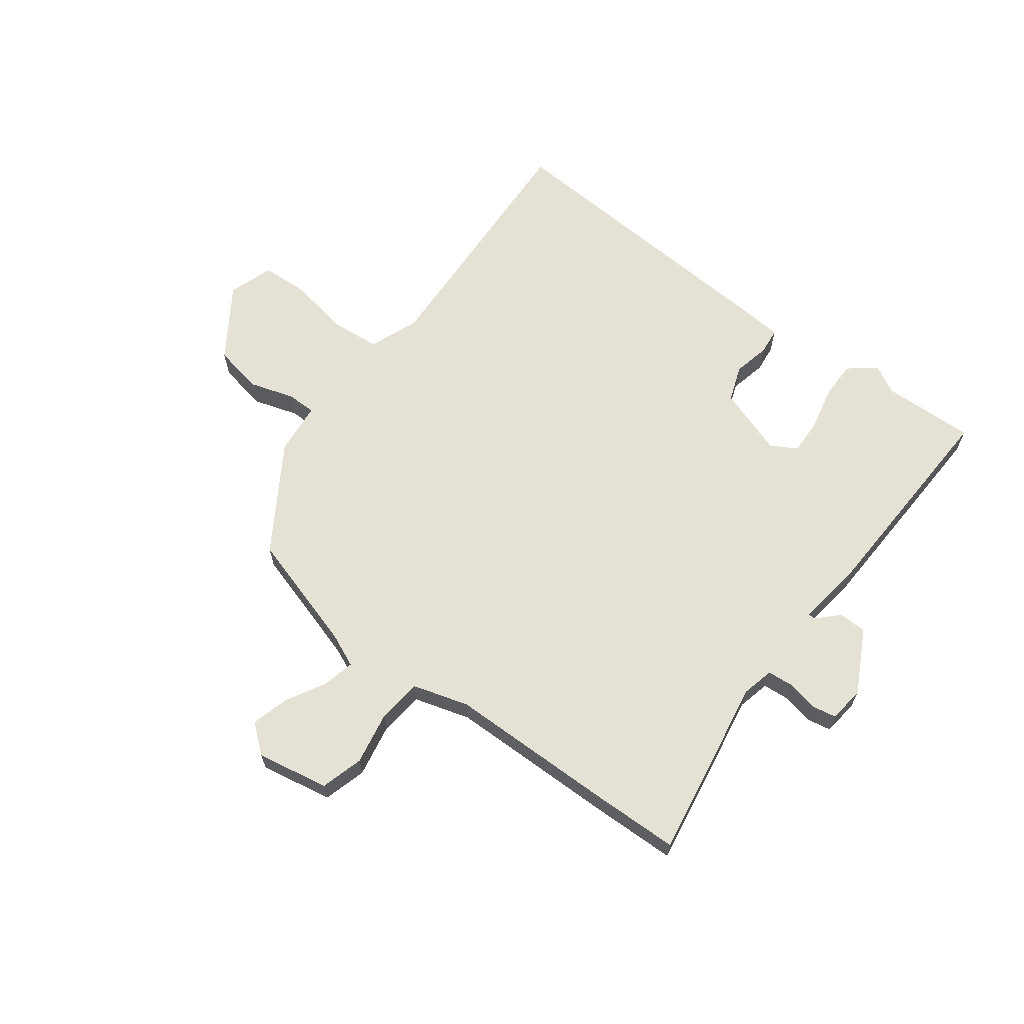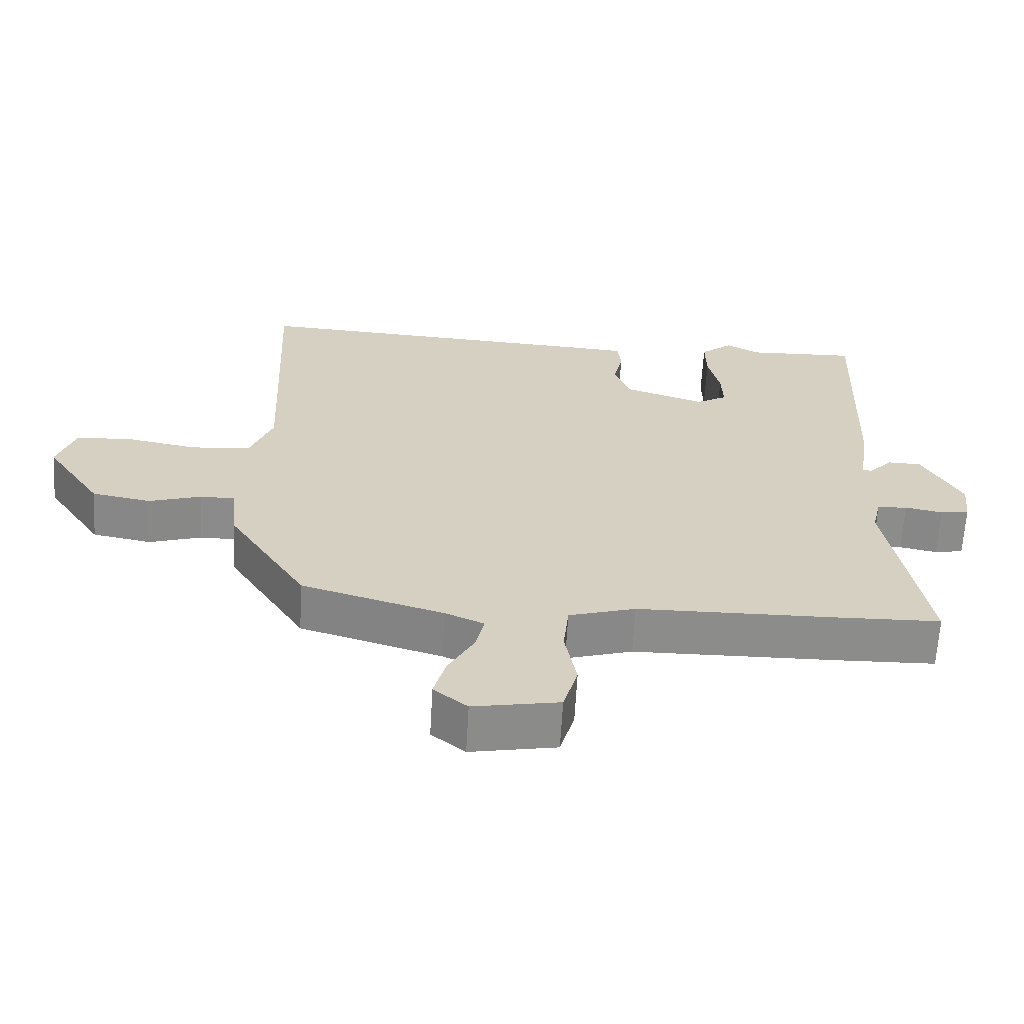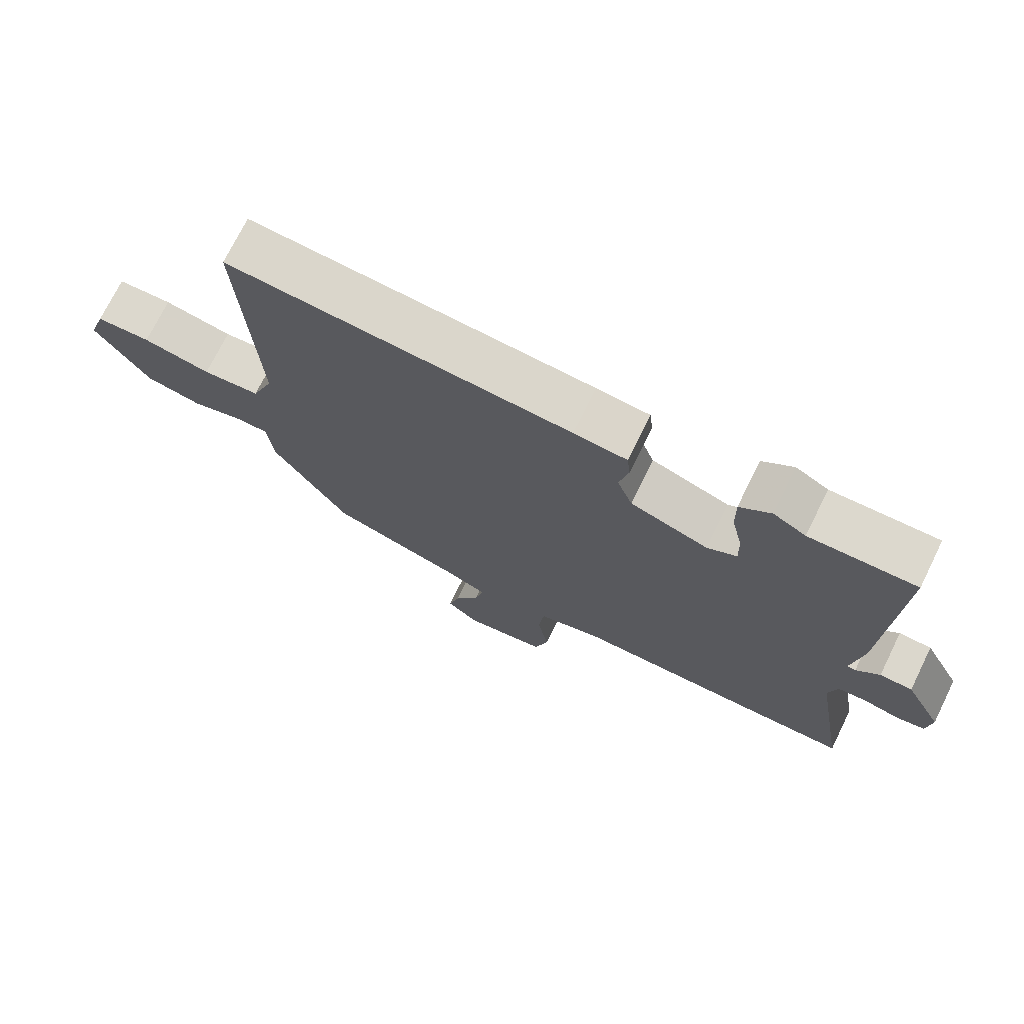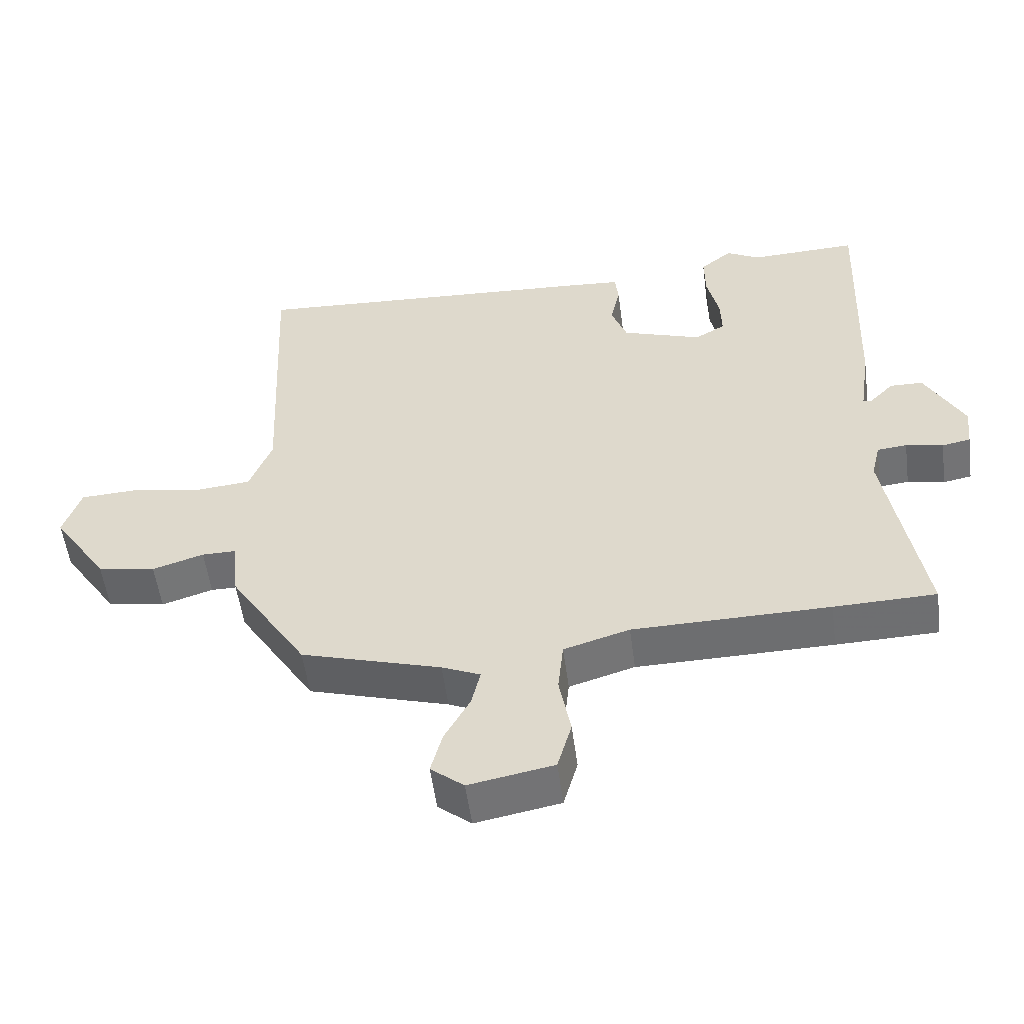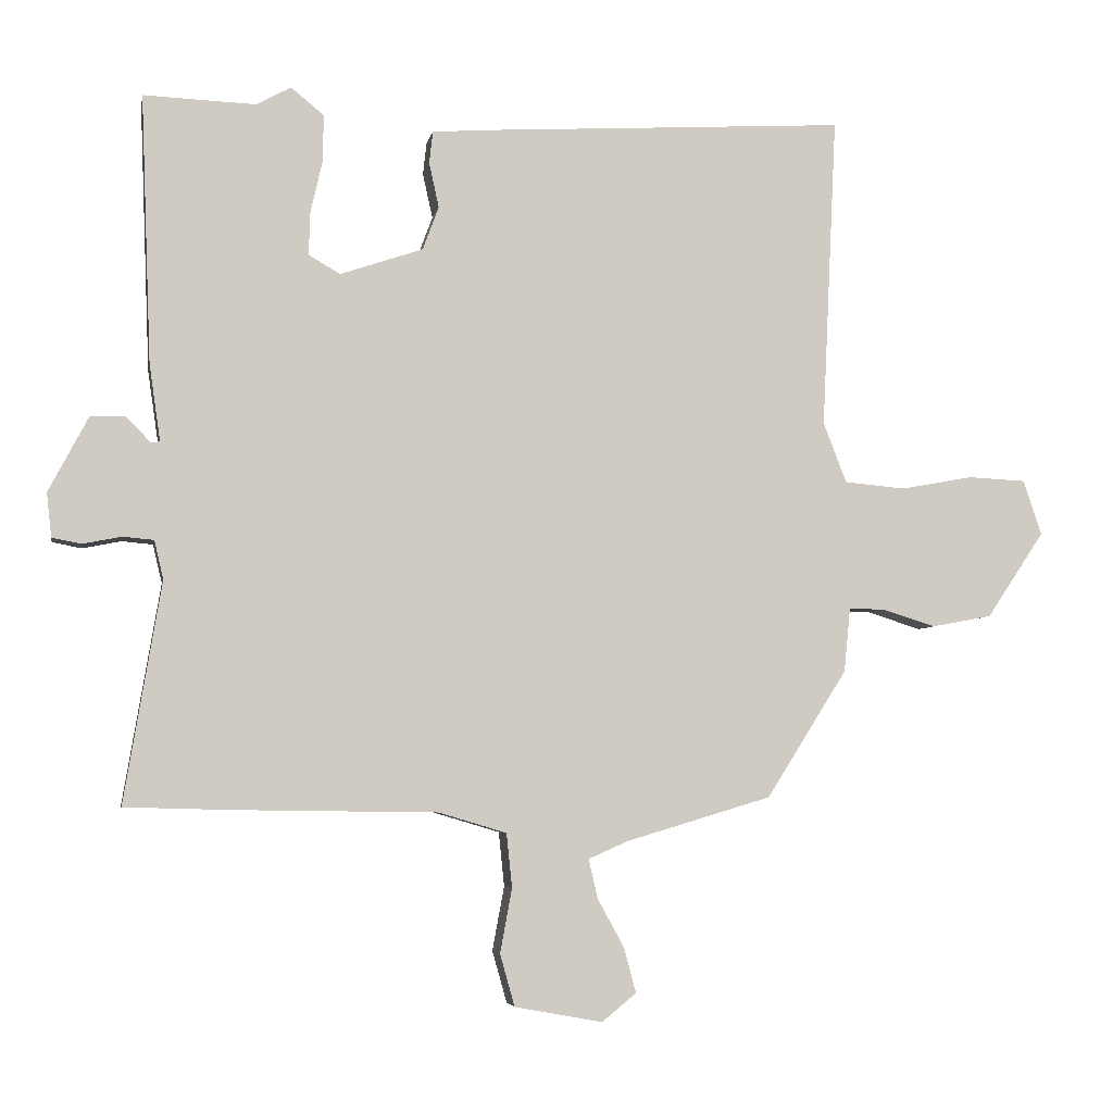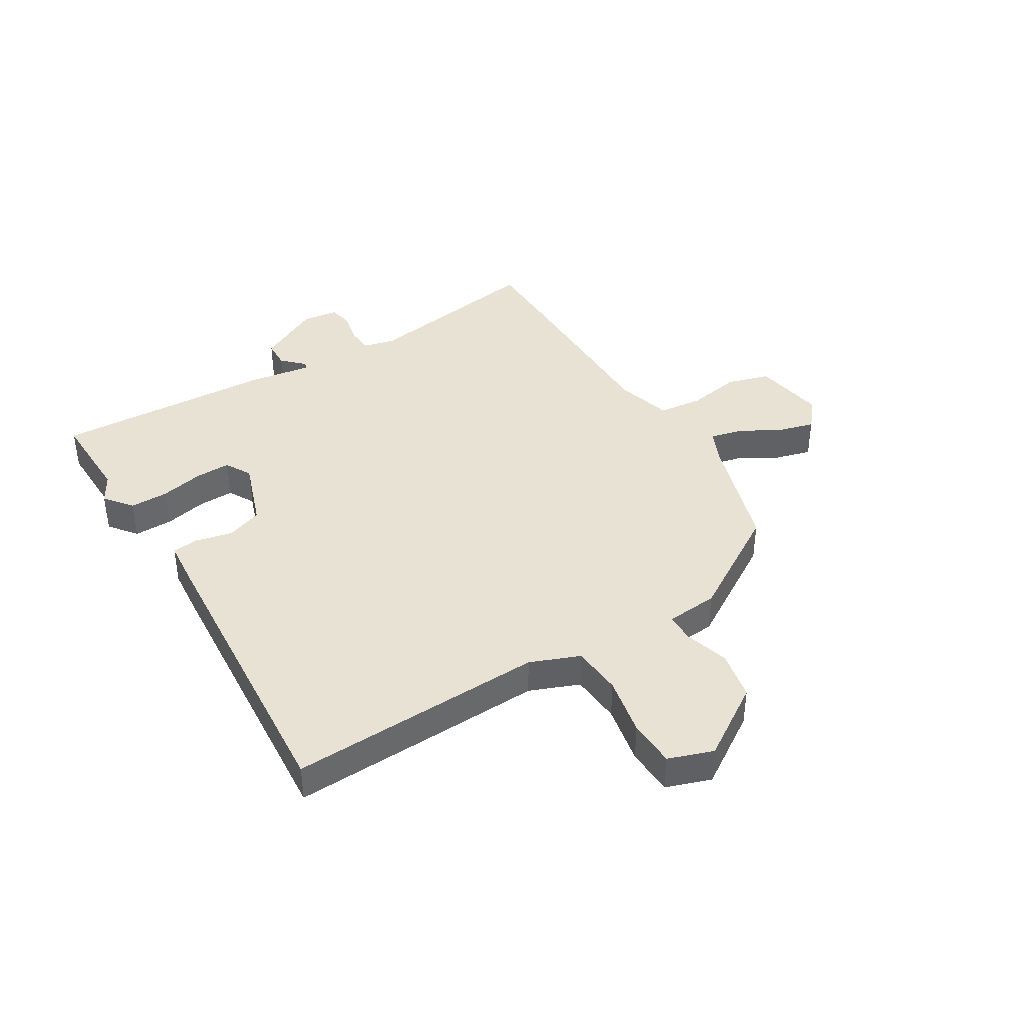
<metadata>
{"format":"obj","ext":"obj","renderer":"f3d","projection":"perspective","resolution":1024,"background":"white","views":[{"elev":64.9,"azim":-143.0,"up":"+Y"},{"elev":-64.0,"azim":176.8,"up":"+Z"},{"elev":73.0,"azim":-153.7,"up":"+Z"},{"elev":-54.1,"azim":-172.4,"up":"+Z"},{"elev":-5.0,"azim":-10.3,"up":"+Z"},{"elev":40.6,"azim":59.3,"up":"+Y"}]}
</metadata>
<code>
v -0.535 0.07 0.501
v -0.375 0.07 0.495
v -0.326 0.07 0.522
v -0.279 0.07 0.484
v -0.28 0.07 0.417
v -0.297 0.07 0.342
v -0.299 0.07 0.281
v -0.254 0.07 0.255
v -0.136 0.07 0.295
v -0.113 0.07 0.357
v -0.127 0.07 0.421
v -0.122 0.07 0.467
v -0.042 0.07 0.473
v 0.477 0.07 0.504
v 0.456 0.07 0.059
v 0.489 0.07 -0.027
v 0.576 0.07 -0.035
v 0.679 0.07 -0.016
v 0.762 0.07 -0.02
v 0.788 0.07 -0.098
v 0.706 0.07 -0.221
v 0.62 0.07 -0.237
v 0.544 0.07 -0.213
v 0.493 0.07 -0.213
v 0.484 0.07 -0.304
v 0.369 0.07 -0.486
v 0.162 0.07 -0.548
v 0.105 0.07 -0.573
v 0.118 0.07 -0.629
v 0.156 0.07 -0.698
v 0.173 0.07 -0.762
v 0.124 0.07 -0.802
v -0.001 0.07 -0.779
v -0.022 0.07 -0.705
v -0.005 0.07 -0.613
v -0.013 0.07 -0.536
v -0.11 0.07 -0.507
v -0.4 0.07 -0.503
v -0.55 0.07 -0.499
v -0.497 0.07 -0.184
v -0.51 0.07 -0.129
v -0.554 0.07 -0.125
v -0.609 0.07 -0.136
v -0.651 0.07 -0.128
v -0.658 0.07 -0.065
v -0.601 0.07 0.043
v -0.552 0.07 0.044
v -0.517 0.07 0.008
v -0.504 0.07 0.009
v -0.52 0.07 0.119
v -0.535 0 0.501
v -0.375 0 0.495
v -0.326 0 0.522
v -0.279 0 0.484
v -0.28 0 0.417
v -0.297 0 0.342
v -0.299 0 0.281
v -0.254 0 0.255
v -0.136 0 0.295
v -0.113 0 0.357
v -0.127 0 0.421
v -0.122 0 0.467
v -0.042 0 0.473
v 0.477 0 0.504
v 0.456 0 0.059
v 0.489 0 -0.027
v 0.576 0 -0.035
v 0.679 0 -0.016
v 0.762 0 -0.02
v 0.788 0 -0.098
v 0.706 0 -0.221
v 0.62 0 -0.237
v 0.544 0 -0.213
v 0.493 0 -0.213
v 0.484 0 -0.304
v 0.369 0 -0.486
v 0.162 0 -0.548
v 0.105 0 -0.573
v 0.118 0 -0.629
v 0.156 0 -0.698
v 0.173 0 -0.762
v 0.124 0 -0.802
v -0.001 0 -0.779
v -0.022 0 -0.705
v -0.005 0 -0.613
v -0.013 0 -0.536
v -0.11 0 -0.507
v -0.4 0 -0.503
v -0.55 0 -0.499
v -0.497 0 -0.184
v -0.51 0 -0.129
v -0.554 0 -0.125
v -0.609 0 -0.136
v -0.651 0 -0.128
v -0.658 0 -0.065
v -0.601 0 0.043
v -0.552 0 0.044
v -0.517 0 0.008
v -0.504 0 0.009
v -0.52 0 0.119
f 49 50 1 2
f 46 47 48
f 45 46 48
f 44 45 48
f 43 44 48
f 42 43 48
f 41 42 48 49
f 4 5 6
f 3 4 6
f 2 3 6
f 49 2 6
f 41 49 6
f 40 41 6
f 37 38 39 40
f 36 37 40
f 33 34 35
f 32 33 35
f 31 32 35
f 30 31 35
f 29 30 35
f 28 29 35 36
f 27 28 36 40
f 26 27 40
f 25 26 40
f 24 25 40
f 21 22 23
f 20 21 23
f 19 20 23
f 18 19 23
f 17 18 23
f 23 24 40
f 17 23 40
f 16 17 40
f 13 14 15
f 12 13 15
f 11 12 15
f 10 11 15
f 9 10 15 16
f 8 9 16 40
f 40 6 7
f 7 8 40
f 52 51 100 99
f 98 97 96
f 98 96 95
f 98 95 94
f 98 94 93
f 98 93 92
f 99 98 92 91
f 56 55 54
f 56 54 53
f 56 53 52
f 56 52 99
f 56 99 91
f 56 91 90
f 90 89 88 87
f 90 87 86
f 85 84 83
f 85 83 82
f 85 82 81
f 85 81 80
f 85 80 79
f 86 85 79 78
f 90 86 78 77
f 90 77 76
f 90 76 75
f 90 75 74
f 73 72 71
f 73 71 70
f 73 70 69
f 73 69 68
f 73 68 67
f 90 74 73
f 90 73 67
f 90 67 66
f 65 64 63
f 65 63 62
f 65 62 61
f 65 61 60
f 66 65 60 59
f 90 66 59 58
f 57 56 90
f 90 58 57
f 1 51 52 2
f 2 52 53 3
f 3 53 54 4
f 4 54 55 5
f 5 55 56 6
f 6 56 57 7
f 7 57 58 8
f 8 58 59 9
f 9 59 60 10
f 10 60 61 11
f 11 61 62 12
f 12 62 63 13
f 13 63 64 14
f 14 64 65 15
f 15 65 66 16
f 16 66 67 17
f 17 67 68 18
f 18 68 69 19
f 19 69 70 20
f 20 70 71 21
f 21 71 72 22
f 22 72 73 23
f 23 73 74 24
f 24 74 75 25
f 25 75 76 26
f 26 76 77 27
f 27 77 78 28
f 28 78 79 29
f 29 79 80 30
f 30 80 81 31
f 31 81 82 32
f 32 82 83 33
f 33 83 84 34
f 34 84 85 35
f 35 85 86 36
f 36 86 87 37
f 37 87 88 38
f 38 88 89 39
f 39 89 90 40
f 40 90 91 41
f 41 91 92 42
f 42 92 93 43
f 43 93 94 44
f 44 94 95 45
f 45 95 96 46
f 46 96 97 47
f 47 97 98 48
f 48 98 99 49
f 49 99 100 50
f 50 100 51 1

</code>
